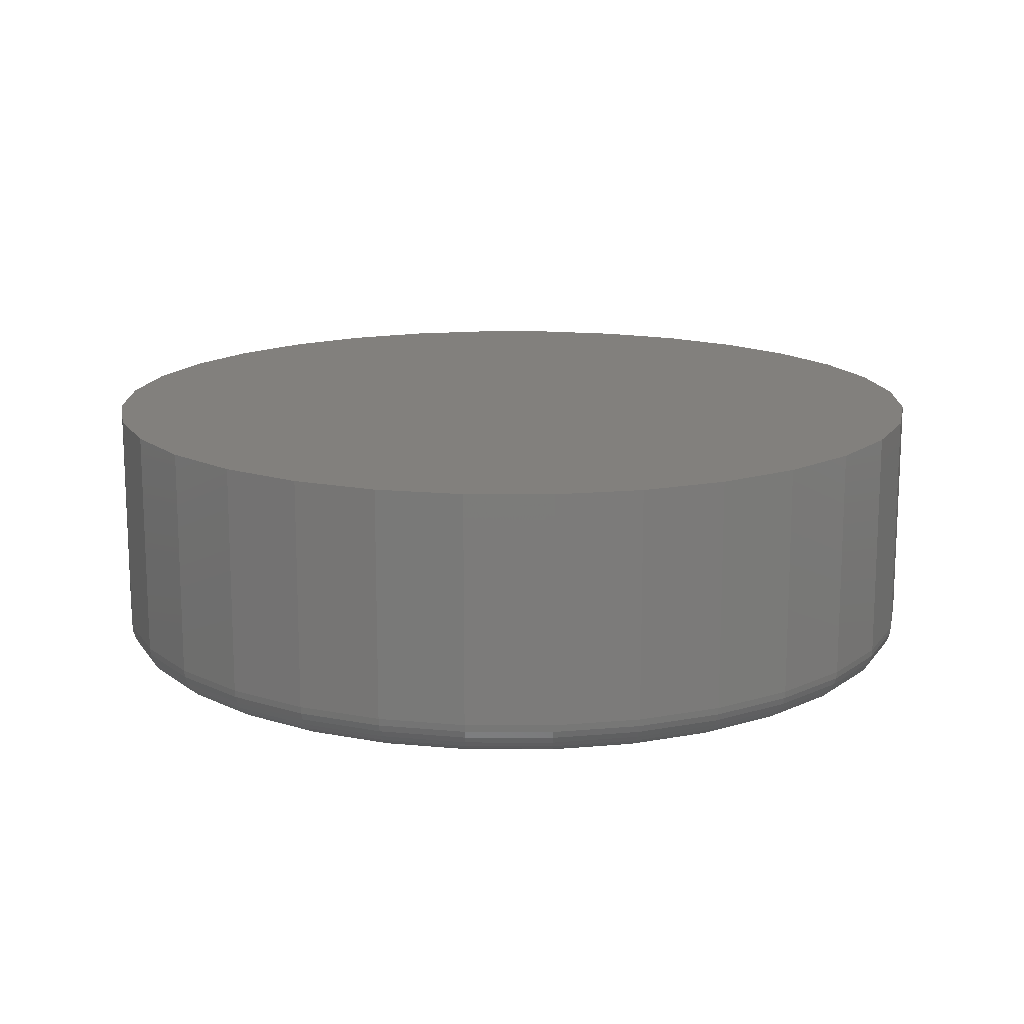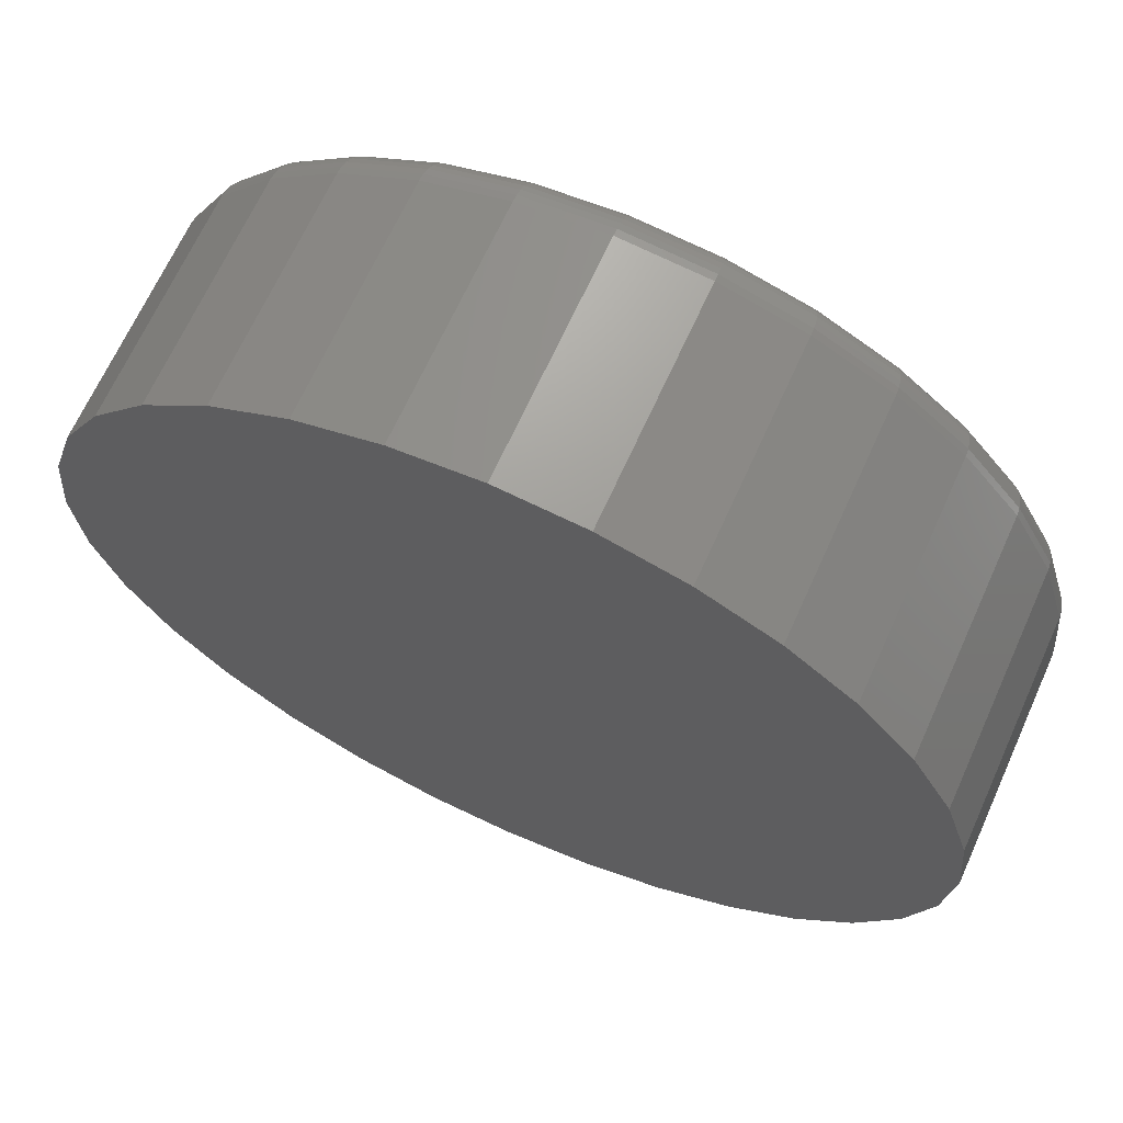
<metadata>
{"format":"stl","ext":"stl","renderer":"f3d","projection":"perspective","resolution":1024,"background":"white","views":[{"elev":14.9,"azim":118.5,"up":"+Y"},{"elev":67.2,"azim":-155.7,"up":"+Z"}]}
</metadata>
<code>
# stl→obj: 320 verts, 636 faces
v -0.1278 -0.4609 0.682
v 0.1436 -0.4609 0.682
v 0.007895 -0.4609 0.6954
v 0.274 -0.4609 0.6425
v -0.2582 -0.4609 0.6425
v 0.3942 -0.4609 0.5782
v -0.3784 -0.4609 0.5782
v 0.4996 -0.4609 0.4917
v -0.4838 -0.4609 0.4917
v 0.5861 -0.4609 0.3863
v -0.5703 -0.4609 0.3863
v 0.6504 -0.4609 0.2661
v -0.6346 -0.4609 0.2661
v 0.6899 -0.4609 0.1357
v -0.6741 -0.4609 0.1357
v 0.7033 -0.4609 3.226e-16
v -0.6875 -0.4609 -1.19e-15
v 0.6899 -0.4609 -0.1357
v -0.6741 -0.4609 -0.1357
v 0.6504 -0.4609 -0.2661
v -0.6346 -0.4609 -0.2661
v 0.5861 -0.4609 -0.3863
v -0.5703 -0.4609 -0.3863
v 0.4996 -0.4609 -0.4917
v -0.4838 -0.4609 -0.4917
v 0.3942 -0.4609 -0.5782
v -0.3784 -0.4609 -0.5782
v 0.274 -0.4609 -0.6425
v -0.2582 -0.4609 -0.6425
v 0.1436 -0.4609 -0.682
v -0.1278 -0.4609 -0.682
v 0.007895 -0.4609 -0.6954
v 0.7658 1.674e-16 -9.282e-17
v 0.7658 -0.3984 -9.516e-16
v 0.7512 1.658e-16 -0.1479
v 0.7512 -0.3984 -0.1479
v 0.7081 1.61e-16 -0.29
v 0.7081 -0.3984 -0.29
v 0.6381 1.532e-16 -0.4211
v 0.6381 -0.3984 -0.4211
v 0.5438 1.428e-16 -0.5359
v 0.5438 -0.3984 -0.5359
v 0.429 1.3e-16 -0.6302
v 0.429 -0.3984 -0.6302
v 0.2979 1.155e-16 -0.7002
v 0.2979 -0.3984 -0.7002
v 0.1558 9.968e-17 -0.7433
v 0.1558 -0.3984 -0.7433
v 0.007895 8.327e-17 -0.7579
v 0.007895 -0.3984 -0.7579
v -0.14 6.685e-17 -0.7433
v -0.14 -0.3984 -0.7433
v -0.2821 5.107e-17 -0.7002
v -0.2821 -0.3984 -0.7002
v -0.4132 3.652e-17 -0.6302
v -0.4132 -0.3984 -0.6302
v -0.528 2.377e-17 -0.5359
v -0.528 -0.3984 -0.5359
v -0.6223 1.33e-17 -0.4211
v -0.6223 -0.3984 -0.4211
v -0.6923 5.529e-18 -0.29
v -0.6923 -0.3984 -0.29
v -0.7354 7.403e-19 -0.1479
v -0.7354 -0.3984 -0.1479
v -0.75 -8.765e-19 9.281e-17
v -0.75 -0.3984 9.281e-17
v -0.7354 7.403e-19 0.1479
v -0.7354 -0.3984 0.1479
v -0.6923 5.529e-18 0.29
v -0.6923 -0.3984 0.29
v -0.6223 1.33e-17 0.4211
v -0.6223 -0.3984 0.4211
v -0.528 2.377e-17 0.5359
v -0.528 -0.3984 0.5359
v -0.4132 3.652e-17 0.6302
v -0.4132 -0.3984 0.6302
v -0.2821 5.107e-17 0.7002
v -0.2821 -0.3984 0.7002
v -0.14 6.685e-17 0.7433
v -0.14 -0.3984 0.7433
v 0.007895 8.327e-17 0.7579
v 0.007895 -0.3984 0.7579
v 0.1558 9.968e-17 0.7433
v 0.1558 -0.3984 0.7433
v 0.2979 1.155e-16 0.7002
v 0.2979 -0.3984 0.7002
v 0.429 1.3e-16 0.6302
v 0.429 -0.3984 0.6302
v 0.5438 1.428e-16 0.5359
v 0.5438 -0.3984 0.5359
v 0.6381 1.532e-16 0.4211
v 0.6381 -0.3984 0.4211
v 0.7081 1.61e-16 0.29
v 0.7081 -0.3984 0.29
v 0.7512 1.658e-16 0.1479
v 0.7512 -0.3984 0.1479
v 0.7155 -0.4597 -2.761e-16
v 0.7019 -0.4597 -0.138
v 0.7272 -0.4562 -2.762e-16
v 0.7134 -0.4562 -0.1403
v 0.738 -0.4504 -3.874e-16
v 0.724 -0.4504 -0.1424
v 0.7475 -0.4426 -3.32e-16
v 0.7333 -0.4426 -0.1443
v 0.7553 -0.4332 -3.323e-16
v 0.7409 -0.4332 -0.1458
v 0.761 -0.4224 -3.88e-16
v 0.7466 -0.4224 -0.1469
v 0.7646 -0.4106 -3.883e-16
v 0.75 -0.4106 -0.1476
v -0.6861 -0.4597 -0.138
v -0.6997 -0.4597 2.79e-16
v -0.6976 -0.4562 -0.1403
v -0.7114 -0.4562 2.789e-16
v -0.7082 -0.4504 -0.1424
v -0.7222 -0.4504 2.788e-16
v -0.7175 -0.4426 -0.1443
v -0.7317 -0.4426 3.341e-16
v -0.7251 -0.4332 -0.1458
v -0.7395 -0.4332 3.339e-16
v -0.7308 -0.4224 -0.1469
v -0.7452 -0.4224 2.226e-16
v -0.7343 -0.4106 -0.1476
v -0.7488 -0.4106 2.223e-16
v -0.6458 -0.4597 -0.2708
v -0.6567 -0.4562 -0.2753
v -0.6666 -0.4504 -0.2794
v -0.6754 -0.4426 -0.283
v -0.6826 -0.4332 -0.286
v -0.6879 -0.4224 -0.2882
v -0.6912 -0.4106 -0.2896
v -0.5804 -0.4597 -0.3931
v -0.5902 -0.4562 -0.3996
v -0.5992 -0.4504 -0.4056
v -0.6071 -0.4426 -0.4109
v -0.6135 -0.4332 -0.4152
v -0.6183 -0.4224 -0.4184
v -0.6213 -0.4106 -0.4204
v -0.4924 -0.4597 -0.5003
v -0.5007 -0.4562 -0.5086
v -0.5084 -0.4504 -0.5163
v -0.5151 -0.4426 -0.523
v -0.5206 -0.4332 -0.5285
v -0.5247 -0.4224 -0.5325
v -0.5272 -0.4106 -0.5351
v -0.3852 -0.4597 -0.5883
v -0.3917 -0.4562 -0.5981
v -0.3977 -0.4504 -0.6071
v -0.403 -0.4426 -0.6149
v -0.4073 -0.4332 -0.6214
v -0.4105 -0.4224 -0.6262
v -0.4125 -0.4106 -0.6292
v -0.2629 -0.4597 -0.6537
v -0.2674 -0.4562 -0.6646
v -0.2715 -0.4504 -0.6745
v -0.2751 -0.4426 -0.6833
v -0.2781 -0.4332 -0.6905
v -0.2803 -0.4224 -0.6958
v -0.2817 -0.4106 -0.6991
v -0.1301 -0.4597 -0.694
v -0.1324 -0.4562 -0.7055
v -0.1345 -0.4504 -0.7161
v -0.1364 -0.4426 -0.7254
v -0.1379 -0.4332 -0.733
v -0.139 -0.4224 -0.7387
v -0.1397 -0.4106 -0.7422
v 0.007895 -0.4597 -0.7076
v 0.007895 -0.4562 -0.7193
v 0.007895 -0.4504 -0.7301
v 0.007895 -0.4426 -0.7396
v 0.007895 -0.4332 -0.7474
v 0.007895 -0.4224 -0.7531
v 0.007895 -0.4106 -0.7567
v 0.1459 -0.4597 -0.694
v 0.1482 -0.4562 -0.7055
v 0.1503 -0.4504 -0.7161
v 0.1522 -0.4426 -0.7254
v 0.1537 -0.4332 -0.733
v 0.1548 -0.4224 -0.7387
v 0.1555 -0.4106 -0.7422
v 0.2787 -0.4597 -0.6537
v 0.2832 -0.4562 -0.6646
v 0.2873 -0.4504 -0.6745
v 0.2909 -0.4426 -0.6833
v 0.2939 -0.4332 -0.6905
v 0.2961 -0.4224 -0.6958
v 0.2975 -0.4106 -0.6991
v 0.401 -0.4597 -0.5883
v 0.4075 -0.4562 -0.5981
v 0.4135 -0.4504 -0.6071
v 0.4188 -0.4426 -0.6149
v 0.4231 -0.4332 -0.6214
v 0.4263 -0.4224 -0.6262
v 0.4283 -0.4106 -0.6292
v 0.5082 -0.4597 -0.5003
v 0.5165 -0.4562 -0.5086
v 0.5242 -0.4504 -0.5163
v 0.5309 -0.4426 -0.523
v 0.5364 -0.4332 -0.5285
v 0.5404 -0.4224 -0.5325
v 0.543 -0.4106 -0.5351
v 0.5962 -0.4597 -0.3931
v 0.606 -0.4562 -0.3996
v 0.615 -0.4504 -0.4056
v 0.6228 -0.4426 -0.4109
v 0.6293 -0.4332 -0.4152
v 0.6341 -0.4224 -0.4184
v 0.6371 -0.4106 -0.4204
v 0.6616 -0.4597 -0.2708
v 0.6725 -0.4562 -0.2753
v 0.6824 -0.4504 -0.2794
v 0.6912 -0.4426 -0.283
v 0.6984 -0.4332 -0.286
v 0.7037 -0.4224 -0.2882
v 0.707 -0.4106 -0.2896
v -0.6861 -0.4597 0.138
v -0.6976 -0.4562 0.1403
v -0.7082 -0.4504 0.1424
v -0.7175 -0.4426 0.1443
v -0.7251 -0.4332 0.1458
v -0.7308 -0.4224 0.1469
v -0.7343 -0.4106 0.1476
v 0.7019 -0.4597 0.138
v 0.7134 -0.4562 0.1403
v 0.724 -0.4504 0.1424
v 0.7333 -0.4426 0.1443
v 0.7409 -0.4332 0.1458
v 0.7466 -0.4224 0.1469
v 0.75 -0.4106 0.1476
v 0.6616 -0.4597 0.2708
v 0.6725 -0.4562 0.2753
v 0.6824 -0.4504 0.2794
v 0.6912 -0.4426 0.283
v 0.6984 -0.4332 0.286
v 0.7037 -0.4224 0.2882
v 0.707 -0.4106 0.2896
v 0.5962 -0.4597 0.3931
v 0.606 -0.4562 0.3996
v 0.615 -0.4504 0.4056
v 0.6228 -0.4426 0.4109
v 0.6293 -0.4332 0.4152
v 0.6341 -0.4224 0.4184
v 0.6371 -0.4106 0.4204
v 0.5082 -0.4597 0.5003
v 0.5165 -0.4562 0.5086
v 0.5242 -0.4504 0.5163
v 0.5309 -0.4426 0.523
v 0.5364 -0.4332 0.5285
v 0.5404 -0.4224 0.5325
v 0.543 -0.4106 0.5351
v 0.401 -0.4597 0.5883
v 0.4075 -0.4562 0.5981
v 0.4135 -0.4504 0.6071
v 0.4188 -0.4426 0.6149
v 0.4231 -0.4332 0.6214
v 0.4263 -0.4224 0.6262
v 0.4283 -0.4106 0.6292
v 0.2787 -0.4597 0.6537
v 0.2832 -0.4562 0.6646
v 0.2873 -0.4504 0.6745
v 0.2909 -0.4426 0.6833
v 0.2939 -0.4332 0.6905
v 0.2961 -0.4224 0.6958
v 0.2975 -0.4106 0.6991
v 0.1459 -0.4597 0.694
v 0.1482 -0.4562 0.7055
v 0.1503 -0.4504 0.7161
v 0.1522 -0.4426 0.7254
v 0.1537 -0.4332 0.733
v 0.1548 -0.4224 0.7387
v 0.1555 -0.4106 0.7422
v 0.007895 -0.4597 0.7076
v 0.007895 -0.4562 0.7193
v 0.007895 -0.4504 0.7301
v 0.007895 -0.4426 0.7396
v 0.007895 -0.4332 0.7474
v 0.007895 -0.4224 0.7531
v 0.007895 -0.4106 0.7567
v -0.1301 -0.4597 0.694
v -0.1324 -0.4562 0.7055
v -0.1345 -0.4504 0.7161
v -0.1364 -0.4426 0.7254
v -0.1379 -0.4332 0.733
v -0.139 -0.4224 0.7387
v -0.1397 -0.4106 0.7422
v -0.2629 -0.4597 0.6537
v -0.2674 -0.4562 0.6646
v -0.2715 -0.4504 0.6745
v -0.2751 -0.4426 0.6833
v -0.2781 -0.4332 0.6905
v -0.2803 -0.4224 0.6958
v -0.2817 -0.4106 0.6991
v -0.3852 -0.4597 0.5883
v -0.3917 -0.4562 0.5981
v -0.3977 -0.4504 0.6071
v -0.403 -0.4426 0.6149
v -0.4073 -0.4332 0.6214
v -0.4105 -0.4224 0.6262
v -0.4125 -0.4106 0.6292
v -0.4924 -0.4597 0.5003
v -0.5007 -0.4562 0.5086
v -0.5084 -0.4504 0.5163
v -0.5151 -0.4426 0.523
v -0.5206 -0.4332 0.5285
v -0.5247 -0.4224 0.5325
v -0.5272 -0.4106 0.5351
v -0.5804 -0.4597 0.3931
v -0.5902 -0.4562 0.3996
v -0.5992 -0.4504 0.4056
v -0.6071 -0.4426 0.4109
v -0.6135 -0.4332 0.4152
v -0.6183 -0.4224 0.4184
v -0.6213 -0.4106 0.4204
v -0.6458 -0.4597 0.2708
v -0.6567 -0.4562 0.2753
v -0.6666 -0.4504 0.2794
v -0.6754 -0.4426 0.283
v -0.6826 -0.4332 0.286
v -0.6879 -0.4224 0.2882
v -0.6912 -0.4106 0.2896
f 1 2 3
f 2 1 4
f 4 1 5
f 4 5 6
f 6 5 7
f 6 7 8
f 8 7 9
f 8 9 10
f 10 9 11
f 10 11 12
f 12 11 13
f 12 13 14
f 14 13 15
f 14 15 16
f 16 15 17
f 16 17 18
f 18 17 19
f 18 19 20
f 20 19 21
f 20 21 22
f 22 21 23
f 22 23 24
f 24 23 25
f 24 25 26
f 26 25 27
f 26 27 28
f 28 27 29
f 28 29 30
f 30 29 31
f 30 31 32
f 33 34 35
f 35 34 36
f 35 36 37
f 37 36 38
f 37 38 39
f 39 38 40
f 39 40 41
f 41 40 42
f 41 42 43
f 43 42 44
f 43 44 45
f 45 44 46
f 45 46 47
f 47 46 48
f 47 48 49
f 49 48 50
f 49 50 51
f 51 50 52
f 51 52 53
f 53 52 54
f 53 54 55
f 55 54 56
f 55 56 57
f 57 56 58
f 57 58 59
f 59 58 60
f 59 60 61
f 61 60 62
f 61 62 63
f 63 62 64
f 63 64 65
f 65 64 66
f 65 66 67
f 67 66 68
f 67 68 69
f 69 68 70
f 69 70 71
f 71 70 72
f 71 72 73
f 73 72 74
f 73 74 75
f 75 74 76
f 75 76 77
f 77 76 78
f 77 78 79
f 79 78 80
f 79 80 81
f 81 80 82
f 81 82 83
f 83 82 84
f 83 84 85
f 85 84 86
f 85 86 87
f 87 86 88
f 87 88 89
f 89 88 90
f 89 90 91
f 91 90 92
f 91 92 93
f 93 92 94
f 93 94 95
f 95 94 96
f 95 96 33
f 33 96 34
f 16 18 97
f 97 18 98
f 97 98 99
f 99 98 100
f 99 100 101
f 101 100 102
f 101 102 103
f 103 102 104
f 103 104 105
f 105 104 106
f 105 106 107
f 107 106 108
f 107 108 109
f 109 108 110
f 109 110 34
f 34 110 36
f 19 17 111
f 111 17 112
f 111 112 113
f 113 112 114
f 113 114 115
f 115 114 116
f 115 116 117
f 117 116 118
f 117 118 119
f 119 118 120
f 119 120 121
f 121 120 122
f 121 122 123
f 123 122 124
f 123 124 64
f 64 124 66
f 21 19 125
f 125 19 111
f 125 111 126
f 126 111 113
f 126 113 127
f 127 113 115
f 127 115 128
f 128 115 117
f 128 117 129
f 129 117 119
f 129 119 130
f 130 119 121
f 130 121 131
f 131 121 123
f 131 123 62
f 62 123 64
f 23 21 132
f 132 21 125
f 132 125 133
f 133 125 126
f 133 126 134
f 134 126 127
f 134 127 135
f 135 127 128
f 135 128 136
f 136 128 129
f 136 129 137
f 137 129 130
f 137 130 138
f 138 130 131
f 138 131 60
f 60 131 62
f 25 23 139
f 139 23 132
f 139 132 140
f 140 132 133
f 140 133 141
f 141 133 134
f 141 134 142
f 142 134 135
f 142 135 143
f 143 135 136
f 143 136 144
f 144 136 137
f 144 137 145
f 145 137 138
f 145 138 58
f 58 138 60
f 27 25 146
f 146 25 139
f 146 139 147
f 147 139 140
f 147 140 148
f 148 140 141
f 148 141 149
f 149 141 142
f 149 142 150
f 150 142 143
f 150 143 151
f 151 143 144
f 151 144 152
f 152 144 145
f 152 145 56
f 56 145 58
f 29 27 153
f 153 27 146
f 153 146 154
f 154 146 147
f 154 147 155
f 155 147 148
f 155 148 156
f 156 148 149
f 156 149 157
f 157 149 150
f 157 150 158
f 158 150 151
f 158 151 159
f 159 151 152
f 159 152 54
f 54 152 56
f 31 29 160
f 160 29 153
f 160 153 161
f 161 153 154
f 161 154 162
f 162 154 155
f 162 155 163
f 163 155 156
f 163 156 164
f 164 156 157
f 164 157 165
f 165 157 158
f 165 158 166
f 166 158 159
f 166 159 52
f 52 159 54
f 32 31 167
f 167 31 160
f 167 160 168
f 168 160 161
f 168 161 169
f 169 161 162
f 169 162 170
f 170 162 163
f 170 163 171
f 171 163 164
f 171 164 172
f 172 164 165
f 172 165 173
f 173 165 166
f 173 166 50
f 50 166 52
f 30 32 174
f 174 32 167
f 174 167 175
f 175 167 168
f 175 168 176
f 176 168 169
f 176 169 177
f 177 169 170
f 177 170 178
f 178 170 171
f 178 171 179
f 179 171 172
f 179 172 180
f 180 172 173
f 180 173 48
f 48 173 50
f 28 30 181
f 181 30 174
f 181 174 182
f 182 174 175
f 182 175 183
f 183 175 176
f 183 176 184
f 184 176 177
f 184 177 185
f 185 177 178
f 185 178 186
f 186 178 179
f 186 179 187
f 187 179 180
f 187 180 46
f 46 180 48
f 26 28 188
f 188 28 181
f 188 181 189
f 189 181 182
f 189 182 190
f 190 182 183
f 190 183 191
f 191 183 184
f 191 184 192
f 192 184 185
f 192 185 193
f 193 185 186
f 193 186 194
f 194 186 187
f 194 187 44
f 44 187 46
f 24 26 195
f 195 26 188
f 195 188 196
f 196 188 189
f 196 189 197
f 197 189 190
f 197 190 198
f 198 190 191
f 198 191 199
f 199 191 192
f 199 192 200
f 200 192 193
f 200 193 201
f 201 193 194
f 201 194 42
f 42 194 44
f 22 24 202
f 202 24 195
f 202 195 203
f 203 195 196
f 203 196 204
f 204 196 197
f 204 197 205
f 205 197 198
f 205 198 206
f 206 198 199
f 206 199 207
f 207 199 200
f 207 200 208
f 208 200 201
f 208 201 40
f 40 201 42
f 20 22 209
f 209 22 202
f 209 202 210
f 210 202 203
f 210 203 211
f 211 203 204
f 211 204 212
f 212 204 205
f 212 205 213
f 213 205 206
f 213 206 214
f 214 206 207
f 214 207 215
f 215 207 208
f 215 208 38
f 38 208 40
f 18 20 98
f 98 20 209
f 98 209 100
f 100 209 210
f 100 210 102
f 102 210 211
f 102 211 104
f 104 211 212
f 104 212 106
f 106 212 213
f 106 213 108
f 108 213 214
f 108 214 110
f 110 214 215
f 110 215 36
f 36 215 38
f 17 15 112
f 112 15 216
f 112 216 114
f 114 216 217
f 114 217 116
f 116 217 218
f 116 218 118
f 118 218 219
f 118 219 120
f 120 219 220
f 120 220 122
f 122 220 221
f 122 221 124
f 124 221 222
f 124 222 66
f 66 222 68
f 14 16 223
f 223 16 97
f 223 97 224
f 224 97 99
f 224 99 225
f 225 99 101
f 225 101 226
f 226 101 103
f 226 103 227
f 227 103 105
f 227 105 228
f 228 105 107
f 228 107 229
f 229 107 109
f 229 109 96
f 96 109 34
f 12 14 230
f 230 14 223
f 230 223 231
f 231 223 224
f 231 224 232
f 232 224 225
f 232 225 233
f 233 225 226
f 233 226 234
f 234 226 227
f 234 227 235
f 235 227 228
f 235 228 236
f 236 228 229
f 236 229 94
f 94 229 96
f 10 12 237
f 237 12 230
f 237 230 238
f 238 230 231
f 238 231 239
f 239 231 232
f 239 232 240
f 240 232 233
f 240 233 241
f 241 233 234
f 241 234 242
f 242 234 235
f 242 235 243
f 243 235 236
f 243 236 92
f 92 236 94
f 8 10 244
f 244 10 237
f 244 237 245
f 245 237 238
f 245 238 246
f 246 238 239
f 246 239 247
f 247 239 240
f 247 240 248
f 248 240 241
f 248 241 249
f 249 241 242
f 249 242 250
f 250 242 243
f 250 243 90
f 90 243 92
f 6 8 251
f 251 8 244
f 251 244 252
f 252 244 245
f 252 245 253
f 253 245 246
f 253 246 254
f 254 246 247
f 254 247 255
f 255 247 248
f 255 248 256
f 256 248 249
f 256 249 257
f 257 249 250
f 257 250 88
f 88 250 90
f 4 6 258
f 258 6 251
f 258 251 259
f 259 251 252
f 259 252 260
f 260 252 253
f 260 253 261
f 261 253 254
f 261 254 262
f 262 254 255
f 262 255 263
f 263 255 256
f 263 256 264
f 264 256 257
f 264 257 86
f 86 257 88
f 2 4 265
f 265 4 258
f 265 258 266
f 266 258 259
f 266 259 267
f 267 259 260
f 267 260 268
f 268 260 261
f 268 261 269
f 269 261 262
f 269 262 270
f 270 262 263
f 270 263 271
f 271 263 264
f 271 264 84
f 84 264 86
f 3 2 272
f 272 2 265
f 272 265 273
f 273 265 266
f 273 266 274
f 274 266 267
f 274 267 275
f 275 267 268
f 275 268 276
f 276 268 269
f 276 269 277
f 277 269 270
f 277 270 278
f 278 270 271
f 278 271 82
f 82 271 84
f 1 3 279
f 279 3 272
f 279 272 280
f 280 272 273
f 280 273 281
f 281 273 274
f 281 274 282
f 282 274 275
f 282 275 283
f 283 275 276
f 283 276 284
f 284 276 277
f 284 277 285
f 285 277 278
f 285 278 80
f 80 278 82
f 5 1 286
f 286 1 279
f 286 279 287
f 287 279 280
f 287 280 288
f 288 280 281
f 288 281 289
f 289 281 282
f 289 282 290
f 290 282 283
f 290 283 291
f 291 283 284
f 291 284 292
f 292 284 285
f 292 285 78
f 78 285 80
f 7 5 293
f 293 5 286
f 293 286 294
f 294 286 287
f 294 287 295
f 295 287 288
f 295 288 296
f 296 288 289
f 296 289 297
f 297 289 290
f 297 290 298
f 298 290 291
f 298 291 299
f 299 291 292
f 299 292 76
f 76 292 78
f 9 7 300
f 300 7 293
f 300 293 301
f 301 293 294
f 301 294 302
f 302 294 295
f 302 295 303
f 303 295 296
f 303 296 304
f 304 296 297
f 304 297 305
f 305 297 298
f 305 298 306
f 306 298 299
f 306 299 74
f 74 299 76
f 11 9 307
f 307 9 300
f 307 300 308
f 308 300 301
f 308 301 309
f 309 301 302
f 309 302 310
f 310 302 303
f 310 303 311
f 311 303 304
f 311 304 312
f 312 304 305
f 312 305 313
f 313 305 306
f 313 306 72
f 72 306 74
f 13 11 314
f 314 11 307
f 314 307 315
f 315 307 308
f 315 308 316
f 316 308 309
f 316 309 317
f 317 309 310
f 317 310 318
f 318 310 311
f 318 311 319
f 319 311 312
f 319 312 320
f 320 312 313
f 320 313 70
f 70 313 72
f 15 13 216
f 216 13 314
f 216 314 217
f 217 314 315
f 217 315 218
f 218 315 316
f 218 316 219
f 219 316 317
f 219 317 220
f 220 317 318
f 220 318 221
f 221 318 319
f 221 319 222
f 222 319 320
f 222 320 68
f 68 320 70
f 81 83 79
f 49 51 47
f 47 51 53
f 47 53 45
f 45 53 55
f 45 55 43
f 43 55 57
f 43 57 41
f 41 57 59
f 41 59 39
f 39 59 61
f 39 61 37
f 37 61 63
f 37 63 35
f 35 63 65
f 35 65 33
f 33 65 67
f 33 67 95
f 95 67 69
f 95 69 93
f 93 69 71
f 93 71 91
f 91 71 73
f 91 73 89
f 89 73 75
f 89 75 87
f 87 75 77
f 87 77 85
f 85 77 79
f 85 79 83

</code>
